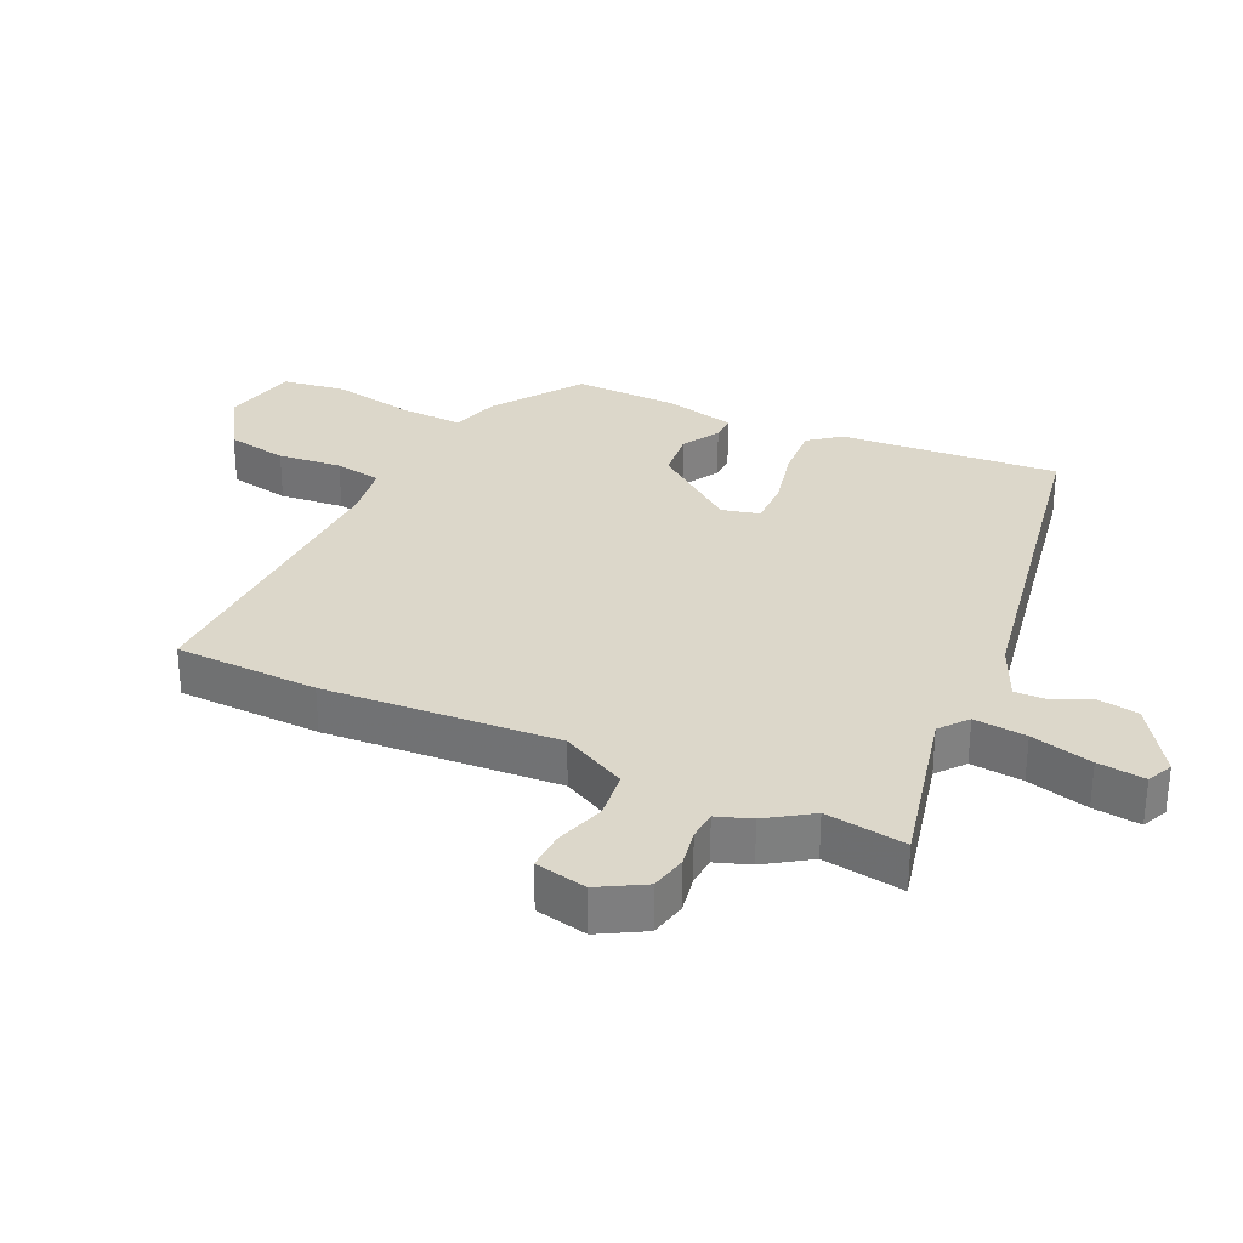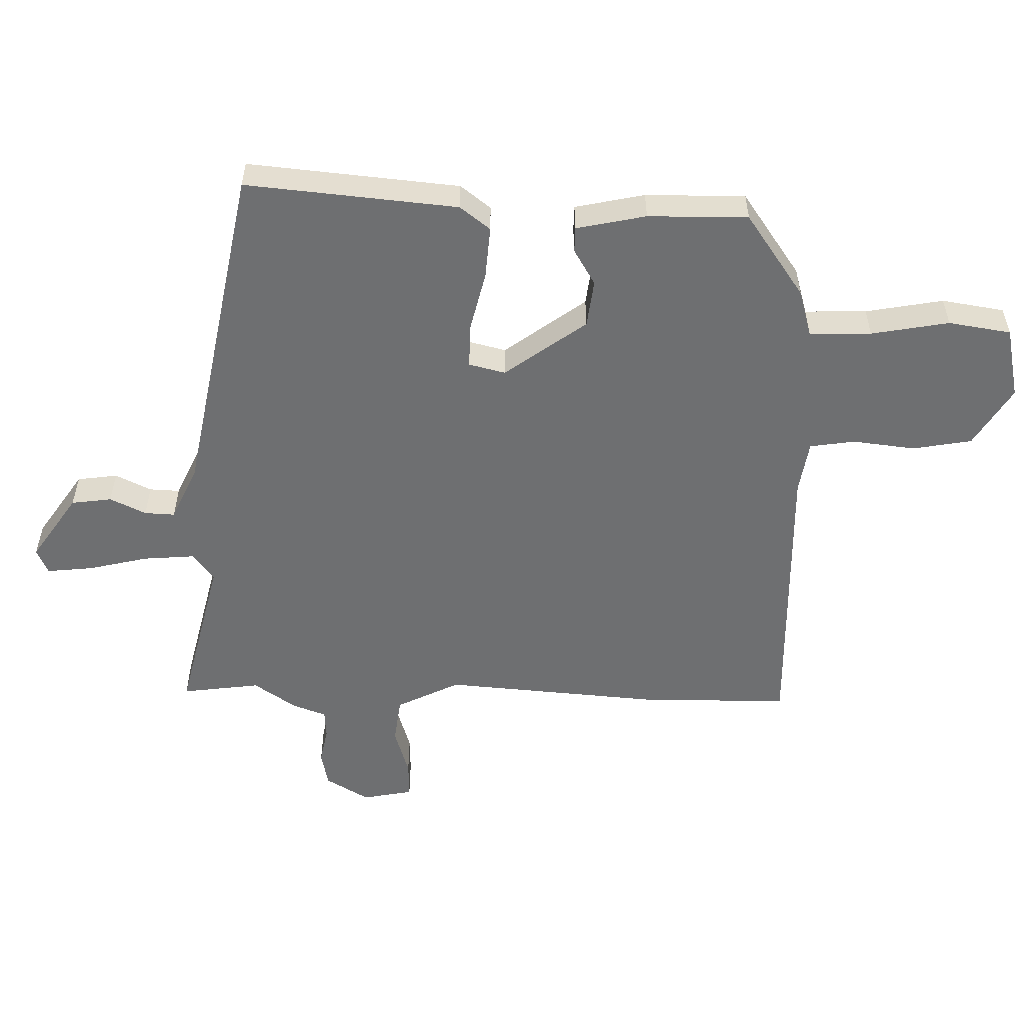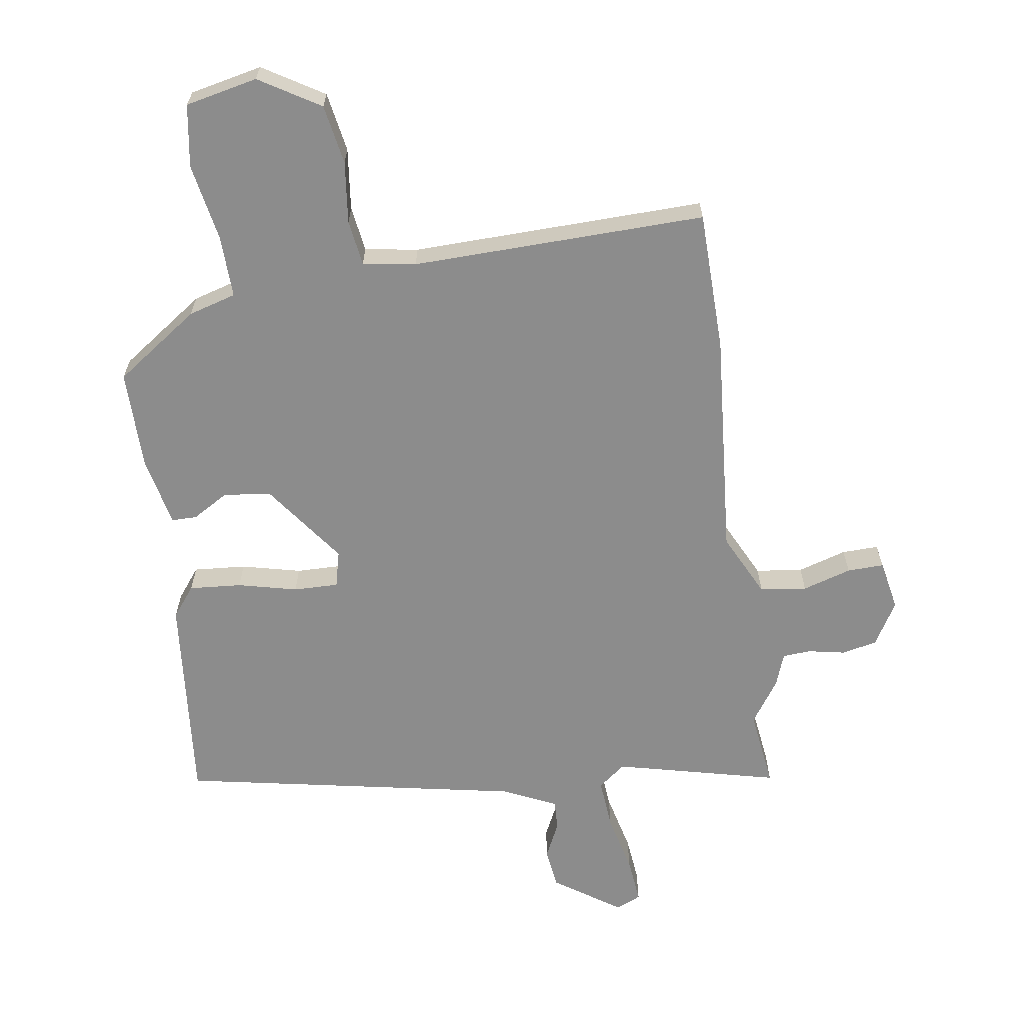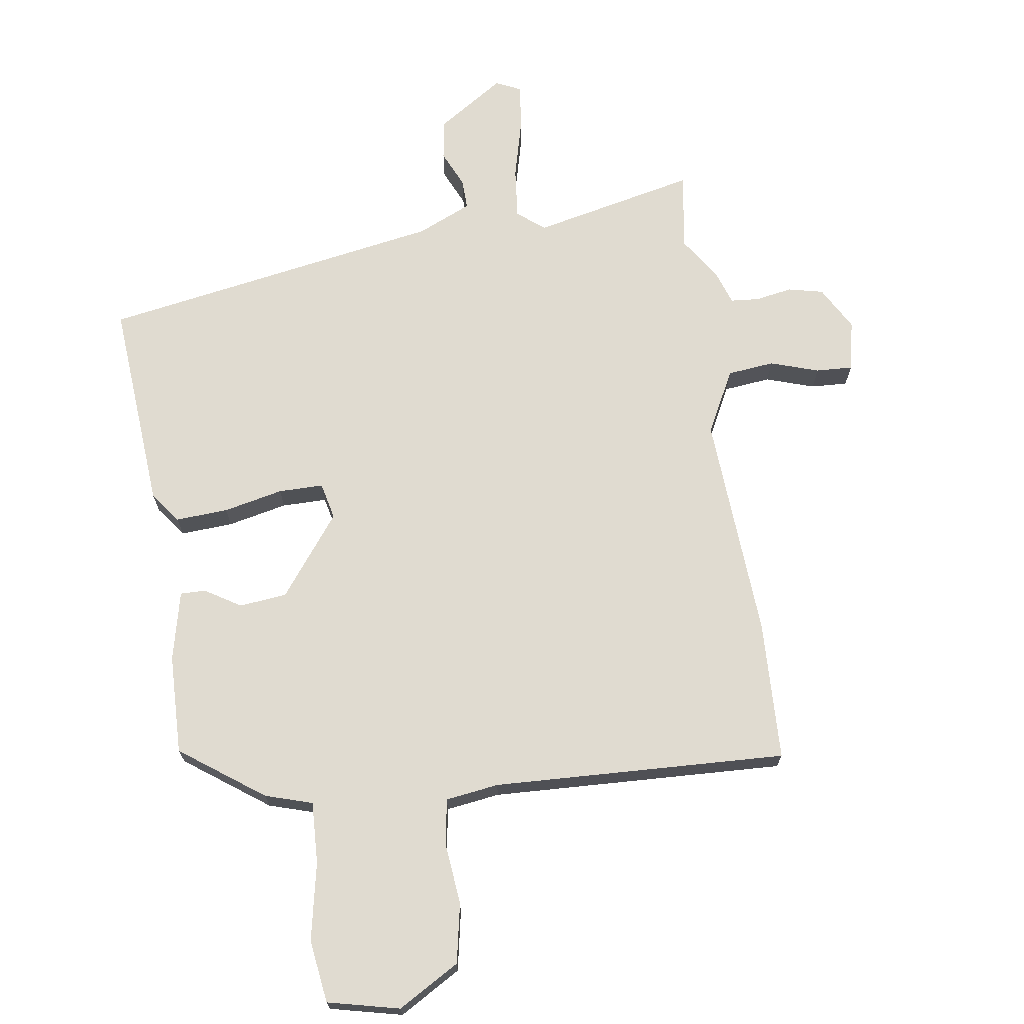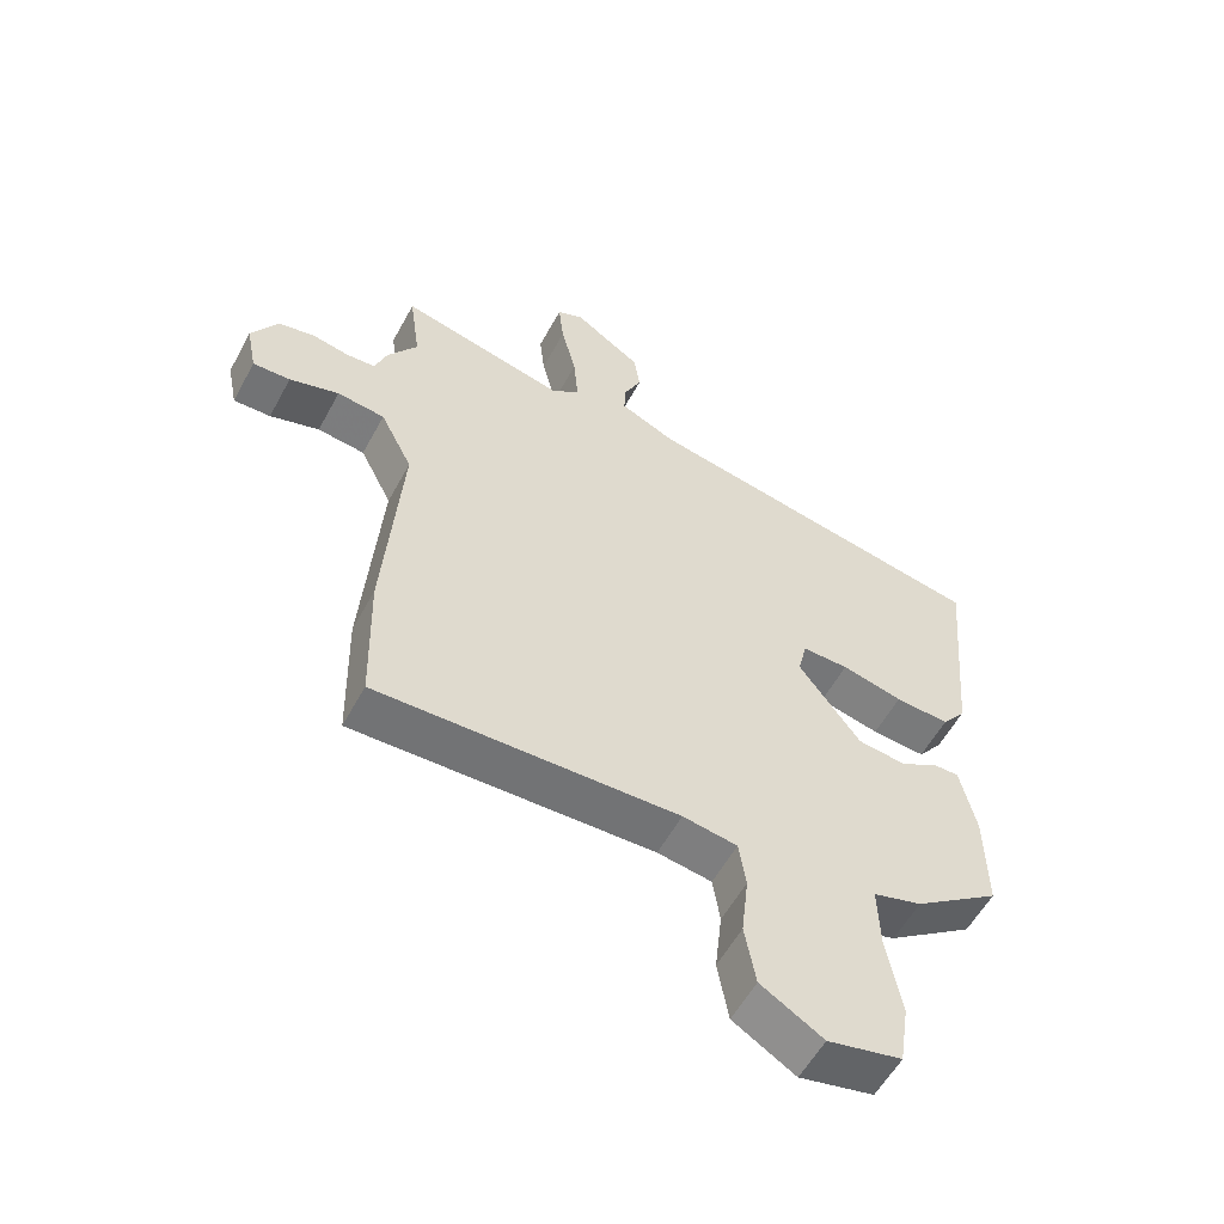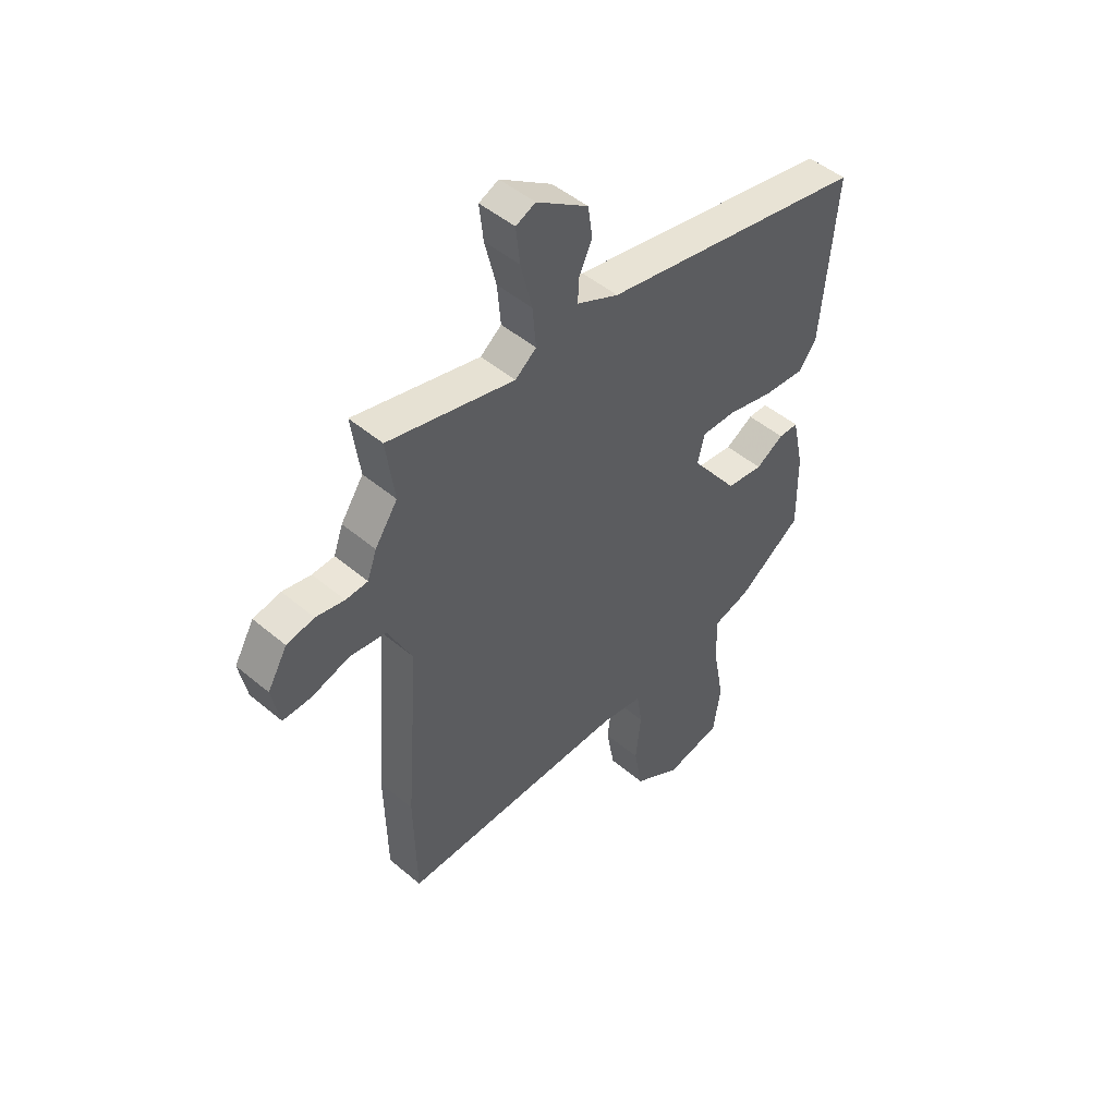
<metadata>
{"format":"obj","ext":"obj","renderer":"f3d","projection":"perspective","resolution":1024,"background":"white","views":[{"elev":30.8,"azim":-64.7,"up":"+Y"},{"elev":-54.5,"azim":88.5,"up":"+Y"},{"elev":-64.2,"azim":-171.8,"up":"+Y"},{"elev":69.9,"azim":172.4,"up":"+Y"},{"elev":-56.5,"azim":-28.2,"up":"+Z"},{"elev":48.1,"azim":-46.6,"up":"+Z"}]}
</metadata>
<code>
v 0.509 0.07 0.394
v 0.479 0.07 0.059
v 0.442 0.07 0.011
v 0.359 0.07 0.017
v 0.265 0.07 0.039
v 0.194 0.07 0.04
v 0.18 0.07 -0.018
v 0.275 0.07 -0.146
v 0.35 0.07 -0.155
v 0.407 0.07 -0.121
v 0.447 0.07 -0.121
v 0.471 0.07 -0.231
v 0.473 0.07 -0.389
v 0.341 0.07 -0.482
v 0.266 0.07 -0.504
v 0.269 0.07 -0.602
v 0.292 0.07 -0.725
v 0.277 0.07 -0.824
v 0.163 0.07 -0.849
v 0.067 0.07 -0.791
v 0.05 0.07 -0.697
v 0.061 0.07 -0.599
v 0.05 0.07 -0.527
v -0.034 0.07 -0.514
v -0.499 0.07 -0.527
v -0.504 0.07 -0.306
v -0.477 0.07 0.053
v -0.527 0.07 0.153
v -0.601 0.07 0.162
v -0.678 0.07 0.138
v -0.736 0.07 0.136
v -0.752 0.07 0.216
v -0.712 0.07 0.285
v -0.656 0.07 0.297
v -0.598 0.07 0.286
v -0.553 0.07 0.289
v -0.534 0.07 0.342
v -0.488 0.07 0.41
v -0.505 0.07 0.534
v -0.247 0.07 0.473
v -0.204 0.07 0.507
v -0.211 0.07 0.588
v -0.234 0.07 0.683
v -0.242 0.07 0.756
v -0.202 0.07 0.774
v -0.097 0.07 0.703
v -0.088 0.07 0.639
v -0.115 0.07 0.582
v -0.117 0.07 0.534
v -0.032 0.07 0.495
v 0.509 0 0.394
v 0.479 0 0.059
v 0.442 0 0.011
v 0.359 0 0.017
v 0.265 0 0.039
v 0.194 0 0.04
v 0.18 0 -0.018
v 0.275 0 -0.146
v 0.35 0 -0.155
v 0.407 0 -0.121
v 0.447 0 -0.121
v 0.471 0 -0.231
v 0.473 0 -0.389
v 0.341 0 -0.482
v 0.266 0 -0.504
v 0.269 0 -0.602
v 0.292 0 -0.725
v 0.277 0 -0.824
v 0.163 0 -0.849
v 0.067 0 -0.791
v 0.05 0 -0.697
v 0.061 0 -0.599
v 0.05 0 -0.527
v -0.034 0 -0.514
v -0.499 0 -0.527
v -0.504 0 -0.306
v -0.477 0 0.053
v -0.527 0 0.153
v -0.601 0 0.162
v -0.678 0 0.138
v -0.736 0 0.136
v -0.752 0 0.216
v -0.712 0 0.285
v -0.656 0 0.297
v -0.598 0 0.286
v -0.553 0 0.289
v -0.534 0 0.342
v -0.488 0 0.41
v -0.505 0 0.534
v -0.247 0 0.473
v -0.204 0 0.507
v -0.211 0 0.588
v -0.234 0 0.683
v -0.242 0 0.756
v -0.202 0 0.774
v -0.097 0 0.703
v -0.088 0 0.639
v -0.115 0 0.582
v -0.117 0 0.534
v -0.032 0 0.495
f 46 47 48
f 45 46 48
f 44 45 48
f 43 44 48
f 42 43 48
f 41 42 48 49
f 40 41 49 50
f 38 39 40
f 3 4 5
f 2 3 5
f 1 2 5
f 50 1 5
f 40 50 5
f 38 40 5
f 37 38 5
f 36 37 5
f 33 34 35
f 32 33 35
f 31 32 35
f 30 31 35
f 29 30 35
f 28 29 35 36
f 24 25 26 27
f 27 28 36
f 24 27 36
f 23 24 36
f 20 21 22
f 19 20 22
f 18 19 22
f 17 18 22
f 16 17 22
f 15 16 22 23
f 14 15 23
f 13 14 23
f 12 13 23
f 11 12 23
f 10 11 23
f 9 10 23
f 8 9 23
f 7 8 23 36
f 36 5 6
f 6 7 36
f 98 97 96
f 98 96 95
f 98 95 94
f 98 94 93
f 98 93 92
f 99 98 92 91
f 100 99 91 90
f 90 89 88
f 55 54 53
f 55 53 52
f 55 52 51
f 55 51 100
f 55 100 90
f 55 90 88
f 55 88 87
f 55 87 86
f 85 84 83
f 85 83 82
f 85 82 81
f 85 81 80
f 85 80 79
f 86 85 79 78
f 77 76 75 74
f 86 78 77
f 86 77 74
f 86 74 73
f 72 71 70
f 72 70 69
f 72 69 68
f 72 68 67
f 72 67 66
f 73 72 66 65
f 73 65 64
f 73 64 63
f 73 63 62
f 73 62 61
f 73 61 60
f 73 60 59
f 73 59 58
f 86 73 58 57
f 56 55 86
f 86 57 56
f 1 51 52 2
f 2 52 53 3
f 3 53 54 4
f 4 54 55 5
f 5 55 56 6
f 6 56 57 7
f 7 57 58 8
f 8 58 59 9
f 9 59 60 10
f 10 60 61 11
f 11 61 62 12
f 12 62 63 13
f 13 63 64 14
f 14 64 65 15
f 15 65 66 16
f 16 66 67 17
f 17 67 68 18
f 18 68 69 19
f 19 69 70 20
f 20 70 71 21
f 21 71 72 22
f 22 72 73 23
f 23 73 74 24
f 24 74 75 25
f 25 75 76 26
f 26 76 77 27
f 27 77 78 28
f 28 78 79 29
f 29 79 80 30
f 30 80 81 31
f 31 81 82 32
f 32 82 83 33
f 33 83 84 34
f 34 84 85 35
f 35 85 86 36
f 36 86 87 37
f 37 87 88 38
f 38 88 89 39
f 39 89 90 40
f 40 90 91 41
f 41 91 92 42
f 42 92 93 43
f 43 93 94 44
f 44 94 95 45
f 45 95 96 46
f 46 96 97 47
f 47 97 98 48
f 48 98 99 49
f 49 99 100 50
f 50 100 51 1

</code>
